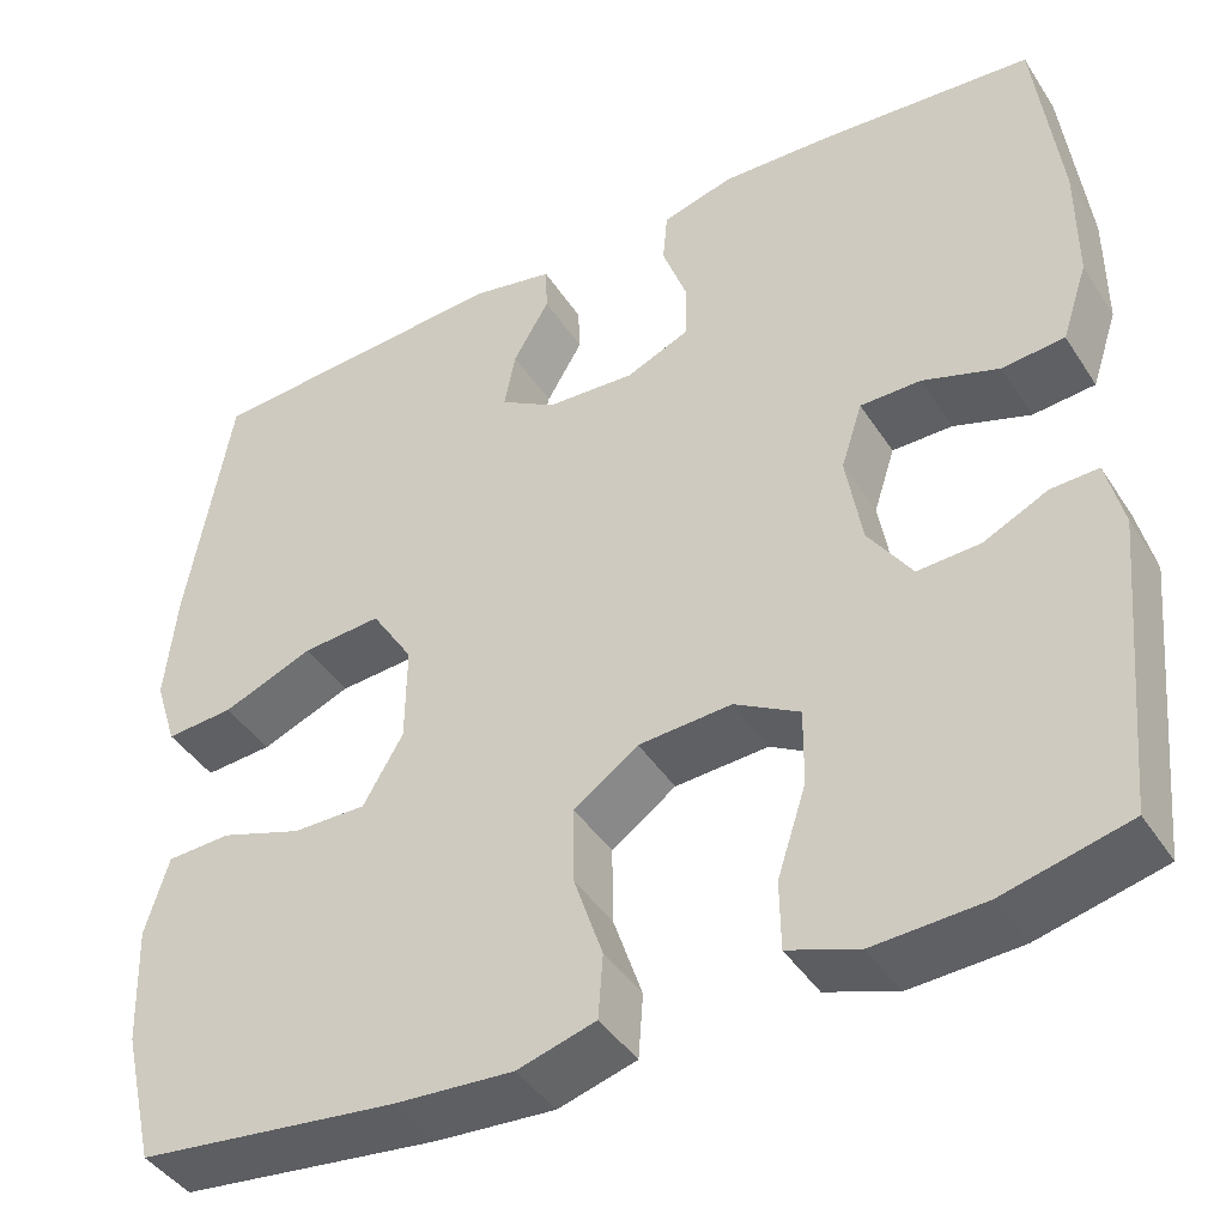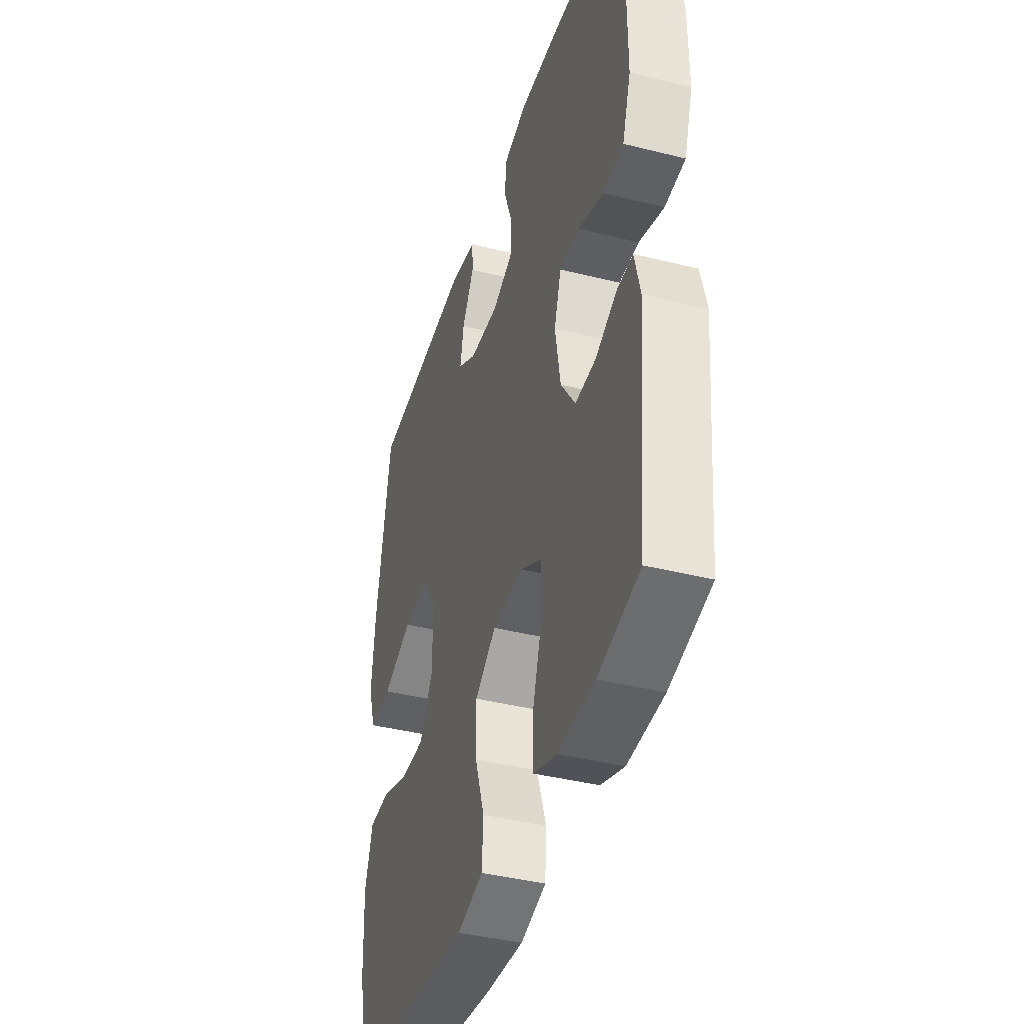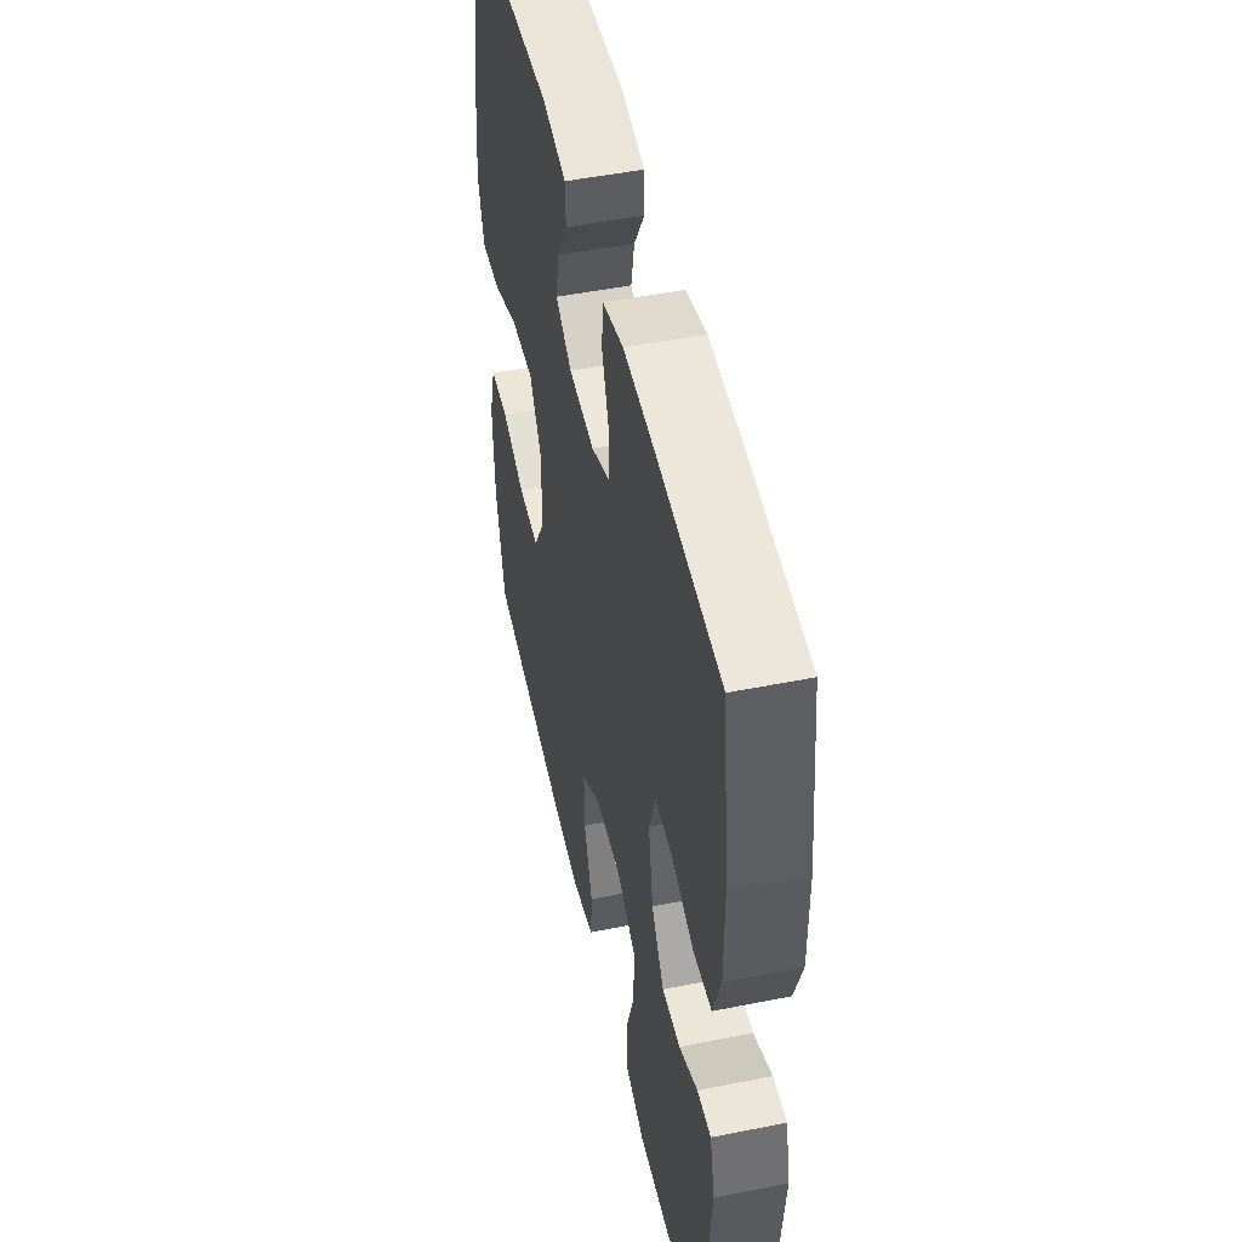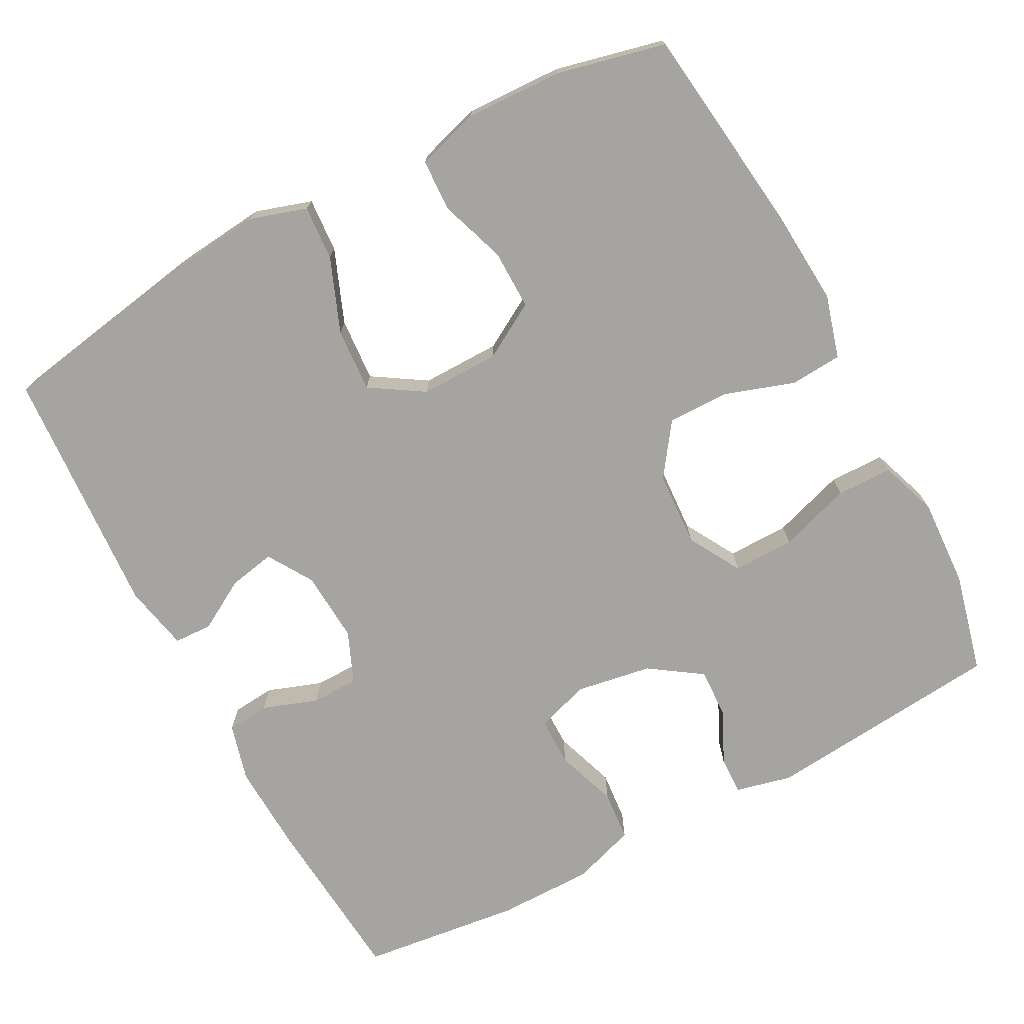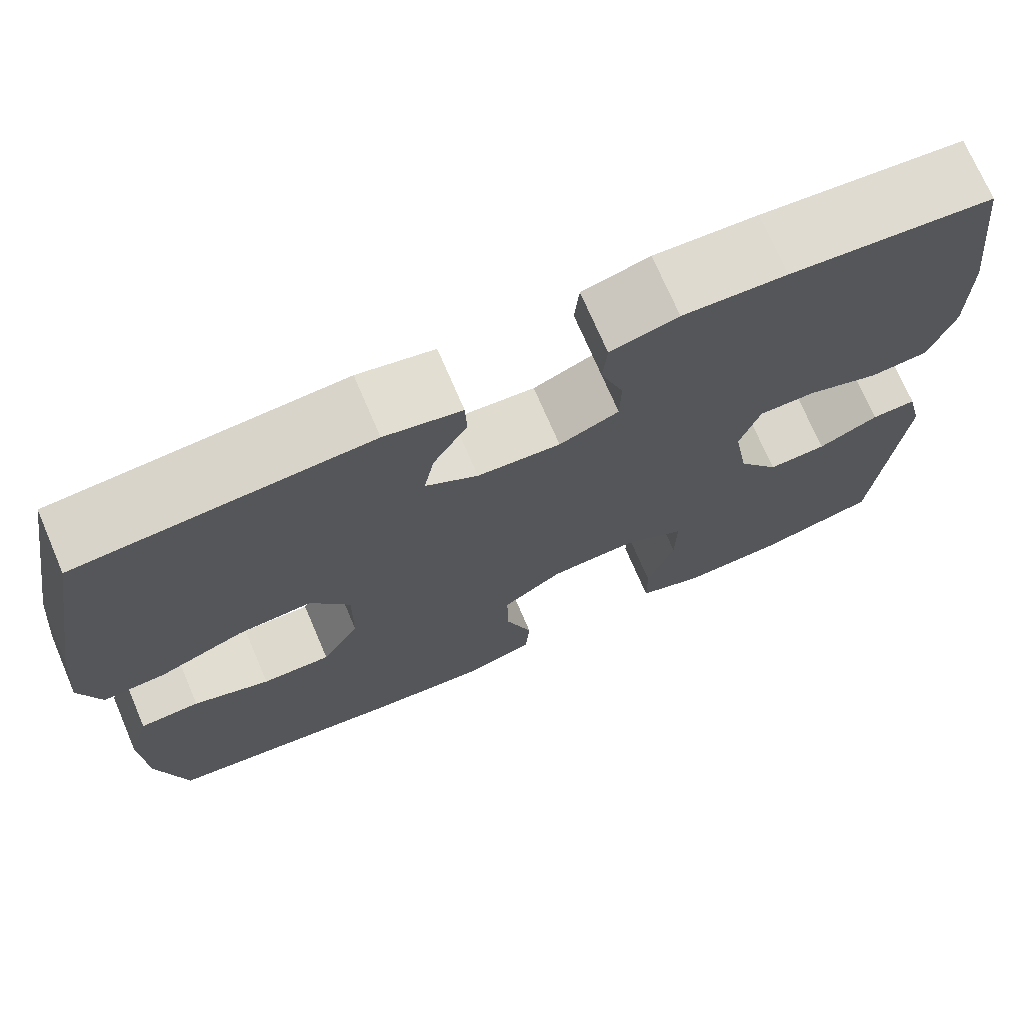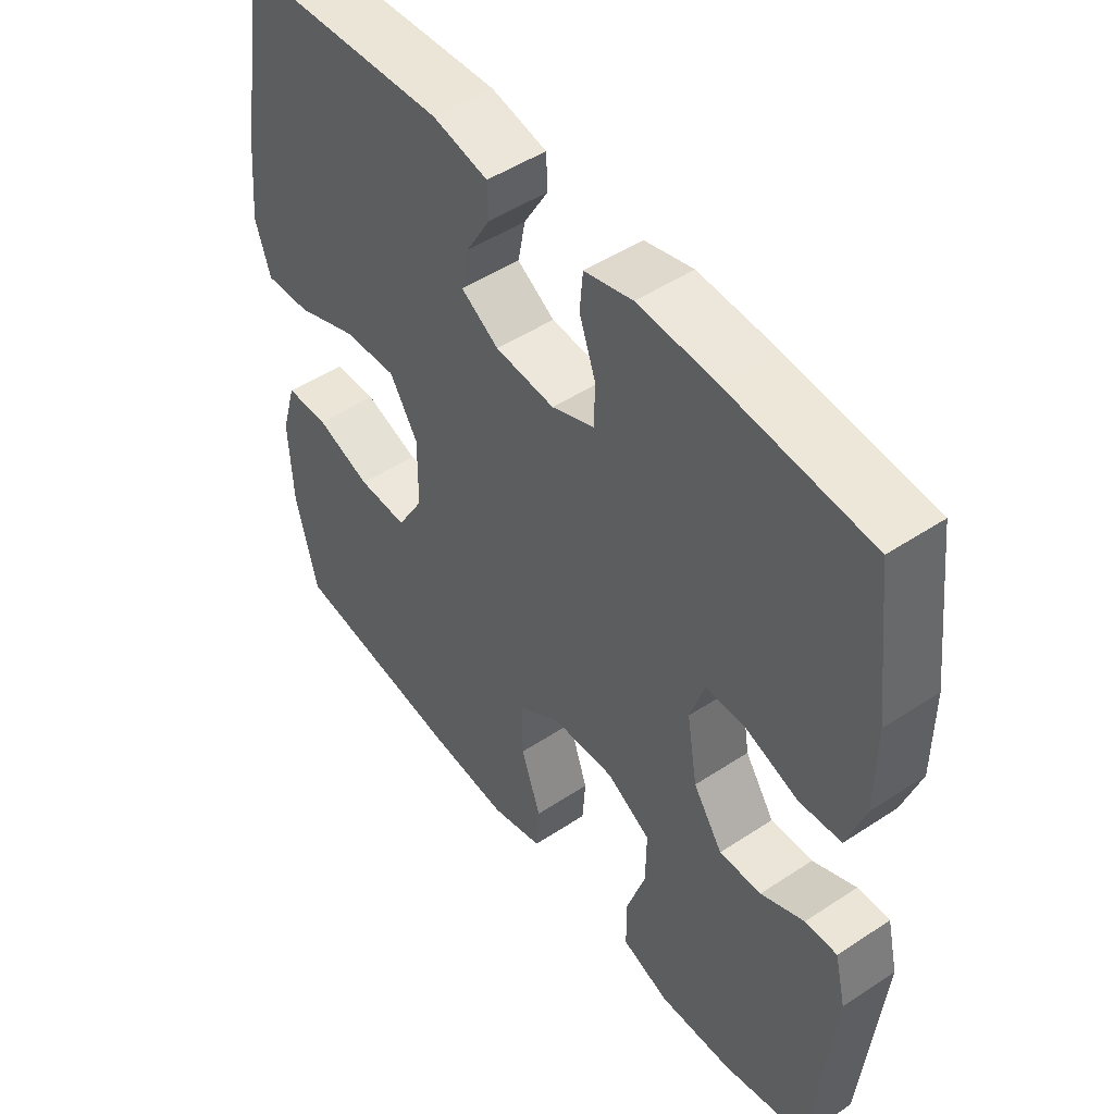
<metadata>
{"format":"obj","ext":"obj","renderer":"f3d","projection":"perspective","resolution":1024,"background":"white","views":[{"elev":-42.7,"azim":-149.5,"up":"+Z"},{"elev":-40.4,"azim":-107.1,"up":"+Z"},{"elev":49.2,"azim":-102.5,"up":"+Z"},{"elev":-73.4,"azim":118.1,"up":"+Y"},{"elev":72.4,"azim":156.8,"up":"+Z"},{"elev":49.3,"azim":-126.2,"up":"+Z"}]}
</metadata>
<code>
v 0.5 0.07 0.5
v 0.547 0.07 0.224
v 0.559 0.07 0.104
v 0.535 0.07 0.029
v 0.462 0.07 0.034
v 0.364 0.07 0.073
v 0.279 0.07 0.079
v 0.234 0.07 0.008
v 0.235 0.07 -0.097
v 0.278 0.07 -0.171
v 0.357 0.07 -0.17
v 0.445 0.07 -0.14
v 0.514 0.07 -0.143
v 0.539 0.07 -0.227
v 0.534 0.07 -0.356
v 0.5 0.07 -0.5
v 0.221 0.07 -0.534
v 0.093 0.07 -0.543
v 0.009 0.07 -0.519
v 0.004 0.07 -0.45
v 0.035 0.07 -0.358
v 0.036 0.07 -0.275
v -0.033 0.07 -0.226
v -0.133 0.07 -0.22
v -0.203 0.07 -0.26
v -0.202 0.07 -0.342
v -0.171 0.07 -0.438
v -0.172 0.07 -0.512
v -0.248 0.07 -0.539
v -0.366 0.07 -0.533
v -0.5 0.07 -0.5
v -0.53 0.07 -0.182
v -0.512 0.07 -0.107
v -0.461 0.07 -0.109
v -0.392 0.07 -0.142
v -0.325 0.07 -0.145
v -0.278 0.07 -0.076
v -0.261 0.07 0.025
v -0.284 0.07 0.096
v -0.349 0.07 0.096
v -0.431 0.07 0.068
v -0.498 0.07 0.074
v -0.526 0.07 0.158
v -0.526 0.07 0.286
v -0.5 0.07 0.5
v -0.269 0.07 0.519
v -0.151 0.07 0.524
v -0.074 0.07 0.503
v -0.069 0.07 0.446
v -0.095 0.07 0.373
v -0.094 0.07 0.31
v -0.026 0.07 0.281
v 0.069 0.07 0.287
v 0.129 0.07 0.324
v 0.117 0.07 0.386
v 0.078 0.07 0.453
v 0.08 0.07 0.504
v 0.168 0.07 0.522
v 0.5 0 0.5
v 0.547 0 0.224
v 0.559 0 0.104
v 0.535 0 0.029
v 0.462 0 0.034
v 0.364 0 0.073
v 0.279 0 0.079
v 0.234 0 0.008
v 0.235 0 -0.097
v 0.278 0 -0.171
v 0.357 0 -0.17
v 0.445 0 -0.14
v 0.514 0 -0.143
v 0.539 0 -0.227
v 0.534 0 -0.356
v 0.5 0 -0.5
v 0.221 0 -0.534
v 0.093 0 -0.543
v 0.009 0 -0.519
v 0.004 0 -0.45
v 0.035 0 -0.358
v 0.036 0 -0.275
v -0.033 0 -0.226
v -0.133 0 -0.22
v -0.203 0 -0.26
v -0.202 0 -0.342
v -0.171 0 -0.438
v -0.172 0 -0.512
v -0.248 0 -0.539
v -0.366 0 -0.533
v -0.5 0 -0.5
v -0.53 0 -0.182
v -0.512 0 -0.107
v -0.461 0 -0.109
v -0.392 0 -0.142
v -0.325 0 -0.145
v -0.278 0 -0.076
v -0.261 0 0.025
v -0.284 0 0.096
v -0.349 0 0.096
v -0.431 0 0.068
v -0.498 0 0.074
v -0.526 0 0.158
v -0.526 0 0.286
v -0.5 0 0.5
v -0.269 0 0.519
v -0.151 0 0.524
v -0.074 0 0.503
v -0.069 0 0.446
v -0.095 0 0.373
v -0.094 0 0.31
v -0.026 0 0.281
v 0.069 0 0.287
v 0.129 0 0.324
v 0.117 0 0.386
v 0.078 0 0.453
v 0.08 0 0.504
v 0.168 0 0.522
f 4 5 6
f 3 4 6
f 2 3 6
f 1 2 6
f 58 1 6
f 57 58 6
f 56 57 6
f 55 56 6
f 54 55 6 7
f 53 54 7 8
f 52 53 8 9
f 51 52 9 10
f 48 49 50
f 47 48 50
f 46 47 50
f 45 46 50
f 44 45 50
f 43 44 50
f 42 43 50
f 41 42 50
f 40 41 50
f 39 40 50 51
f 38 39 51 10
f 33 34 35
f 32 33 35
f 31 32 35
f 30 31 35
f 29 30 35
f 28 29 35
f 27 28 35
f 26 27 35
f 25 26 35 36
f 24 25 36 37
f 19 20 21
f 18 19 21
f 17 18 21
f 16 17 21
f 15 16 21
f 14 15 21
f 13 14 21
f 12 13 21
f 11 12 21
f 10 11 21 22
f 37 38 10
f 24 37 10
f 23 24 10
f 10 22 23
f 64 63 62
f 64 62 61
f 64 61 60
f 64 60 59
f 64 59 116
f 64 116 115
f 64 115 114
f 64 114 113
f 65 64 113 112
f 66 65 112 111
f 67 66 111 110
f 68 67 110 109
f 108 107 106
f 108 106 105
f 108 105 104
f 108 104 103
f 108 103 102
f 108 102 101
f 108 101 100
f 108 100 99
f 108 99 98
f 109 108 98 97
f 68 109 97 96
f 93 92 91
f 93 91 90
f 93 90 89
f 93 89 88
f 93 88 87
f 93 87 86
f 93 86 85
f 93 85 84
f 94 93 84 83
f 95 94 83 82
f 79 78 77
f 79 77 76
f 79 76 75
f 79 75 74
f 79 74 73
f 79 73 72
f 79 72 71
f 79 71 70
f 79 70 69
f 80 79 69 68
f 68 96 95
f 68 95 82
f 68 82 81
f 81 80 68
f 1 59 60 2
f 2 60 61 3
f 3 61 62 4
f 4 62 63 5
f 5 63 64 6
f 6 64 65 7
f 7 65 66 8
f 8 66 67 9
f 9 67 68 10
f 10 68 69 11
f 11 69 70 12
f 12 70 71 13
f 13 71 72 14
f 14 72 73 15
f 15 73 74 16
f 16 74 75 17
f 17 75 76 18
f 18 76 77 19
f 19 77 78 20
f 20 78 79 21
f 21 79 80 22
f 22 80 81 23
f 23 81 82 24
f 24 82 83 25
f 25 83 84 26
f 26 84 85 27
f 27 85 86 28
f 28 86 87 29
f 29 87 88 30
f 30 88 89 31
f 31 89 90 32
f 32 90 91 33
f 33 91 92 34
f 34 92 93 35
f 35 93 94 36
f 36 94 95 37
f 37 95 96 38
f 38 96 97 39
f 39 97 98 40
f 40 98 99 41
f 41 99 100 42
f 42 100 101 43
f 43 101 102 44
f 44 102 103 45
f 45 103 104 46
f 46 104 105 47
f 47 105 106 48
f 48 106 107 49
f 49 107 108 50
f 50 108 109 51
f 51 109 110 52
f 52 110 111 53
f 53 111 112 54
f 54 112 113 55
f 55 113 114 56
f 56 114 115 57
f 57 115 116 58
f 58 116 59 1

</code>
